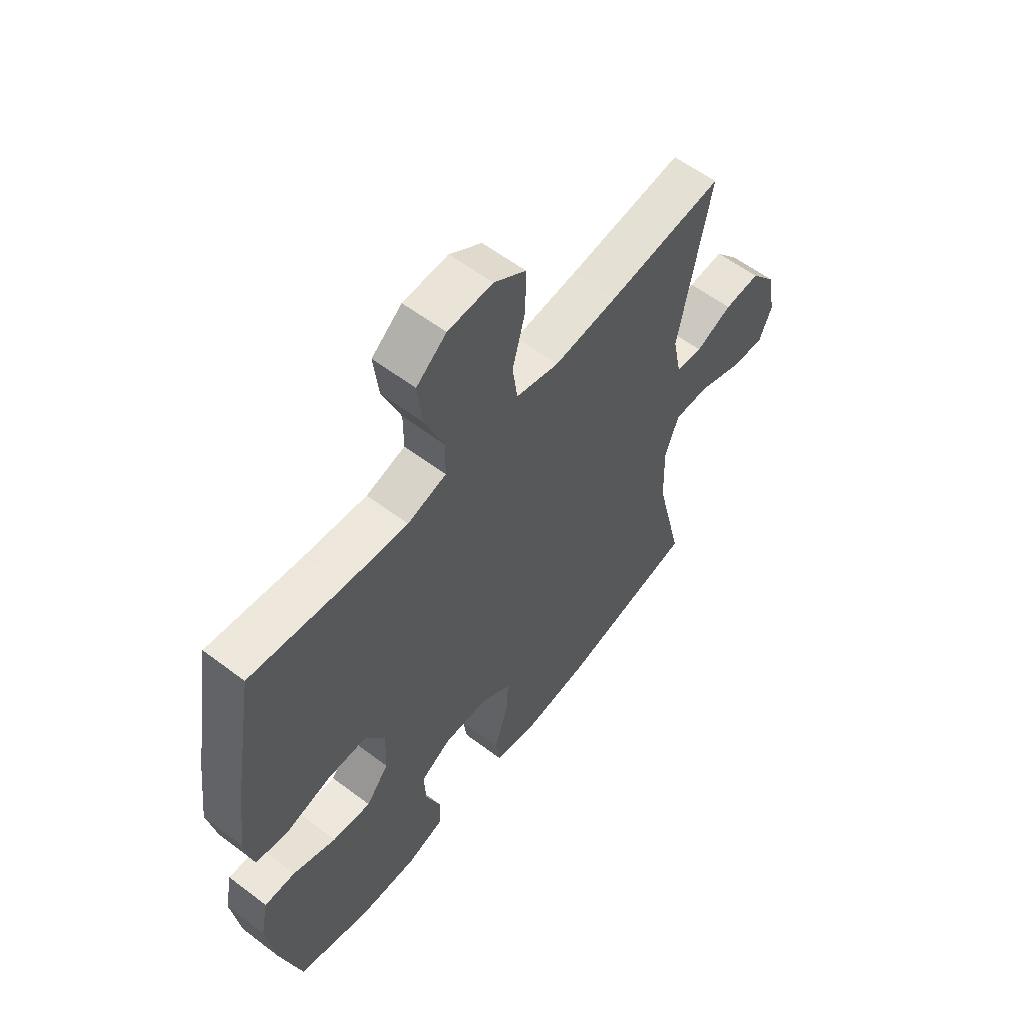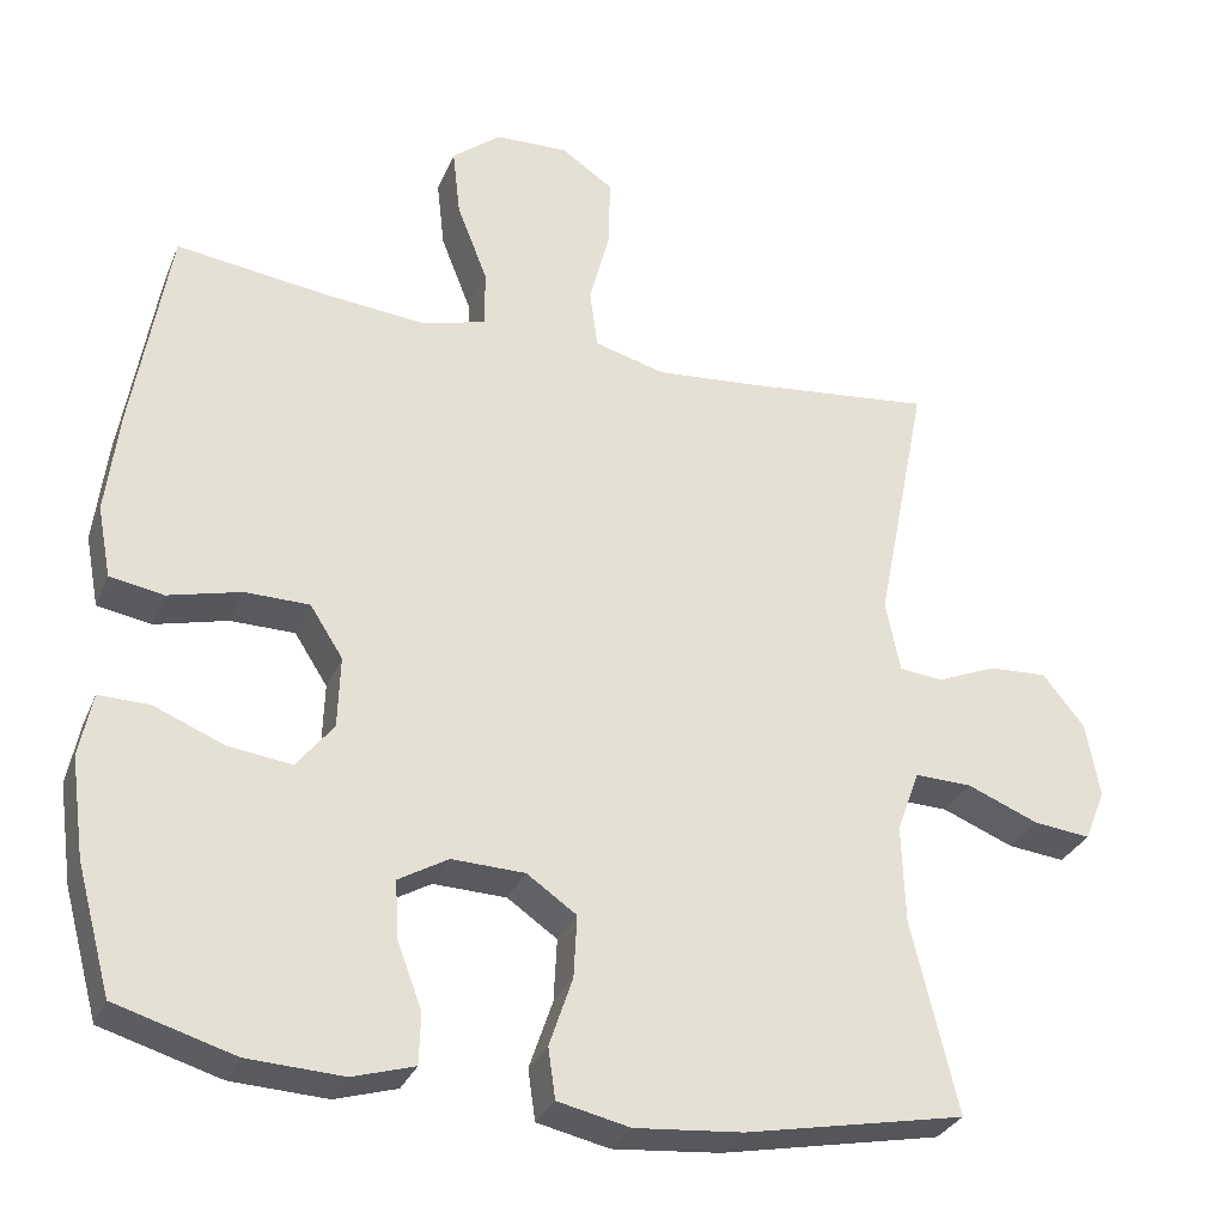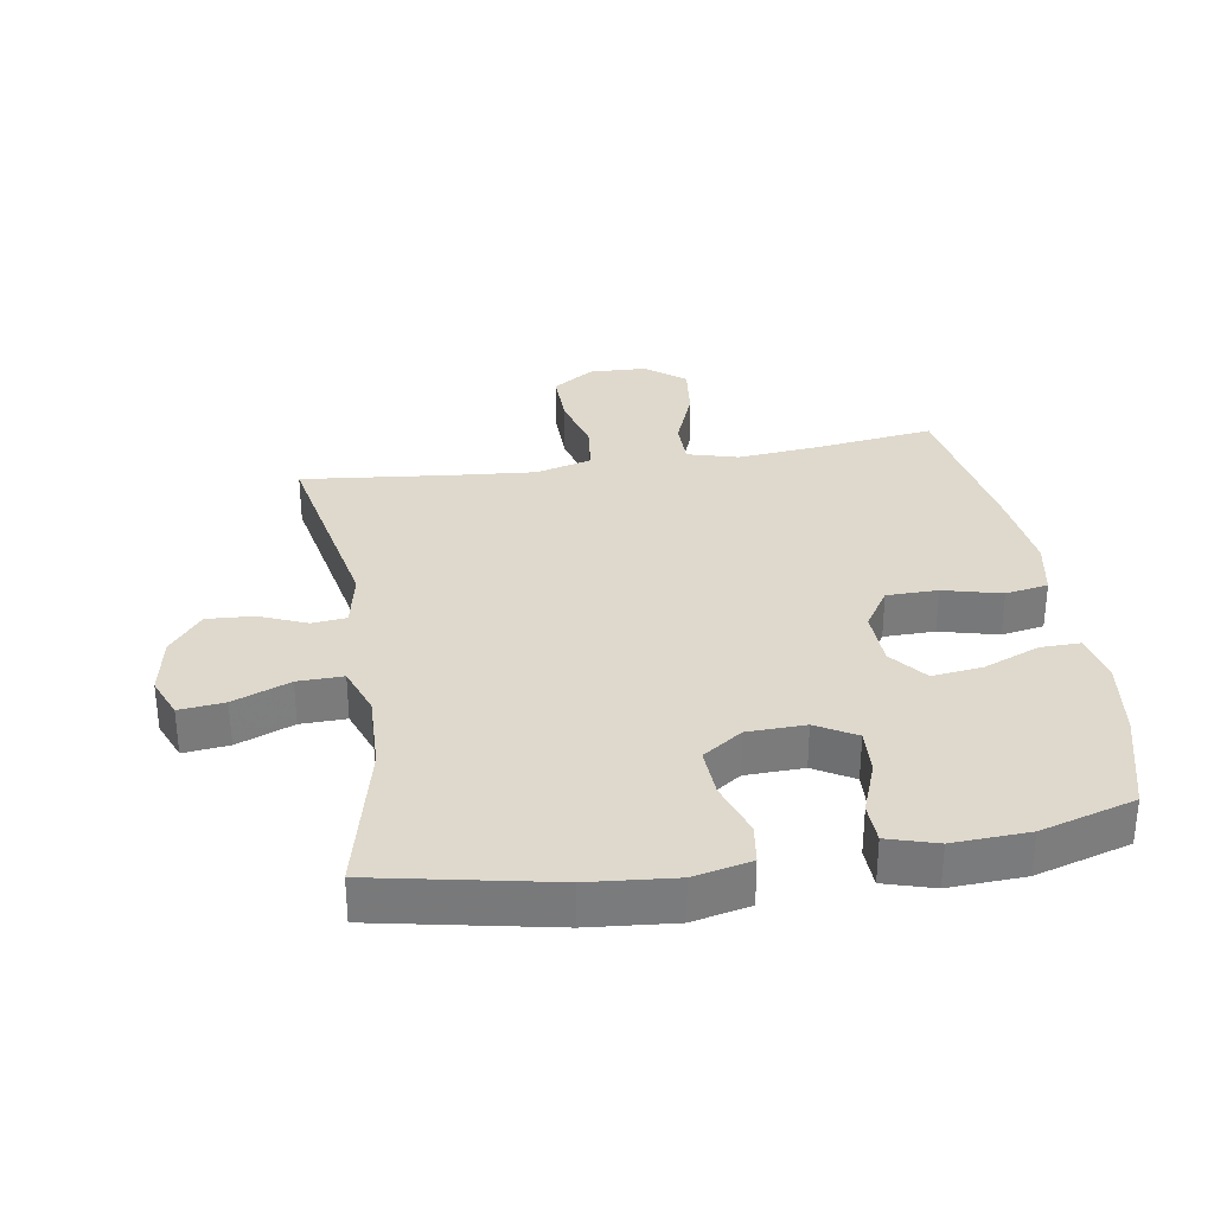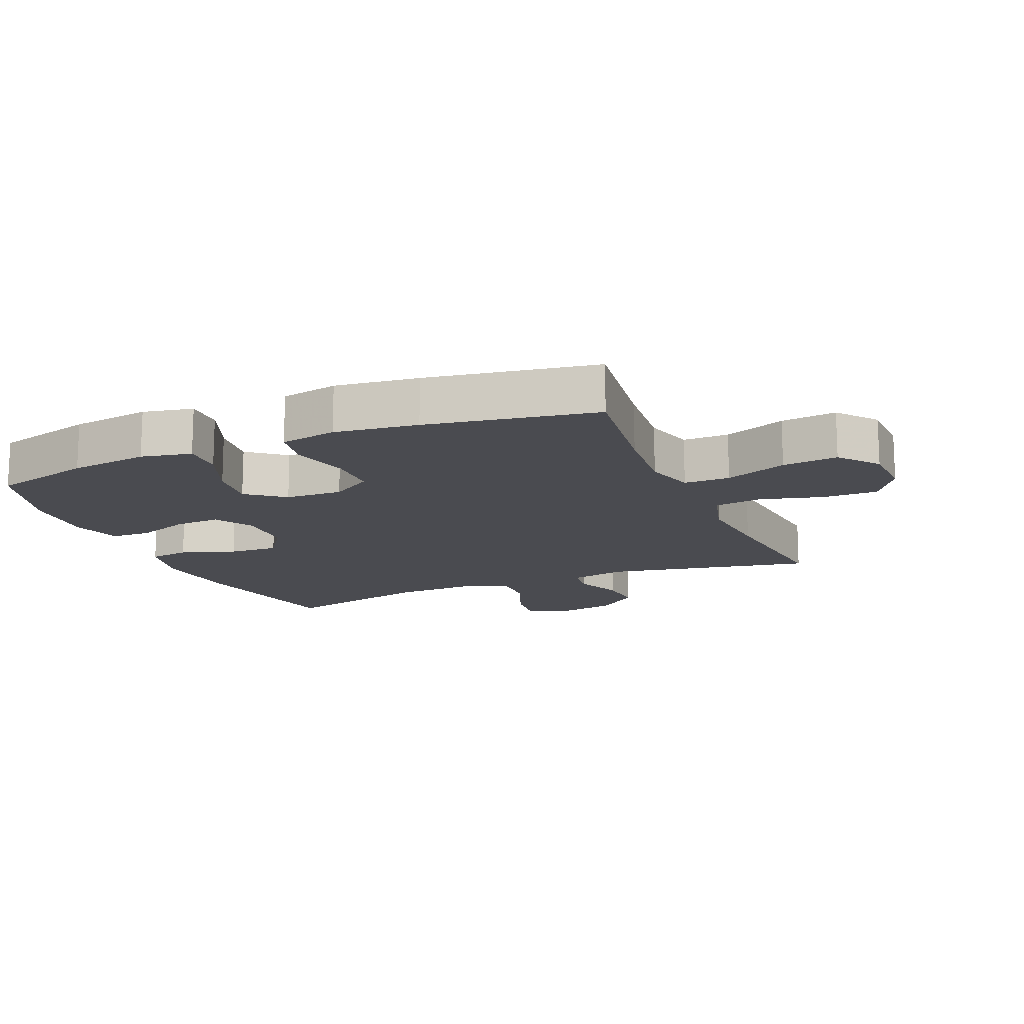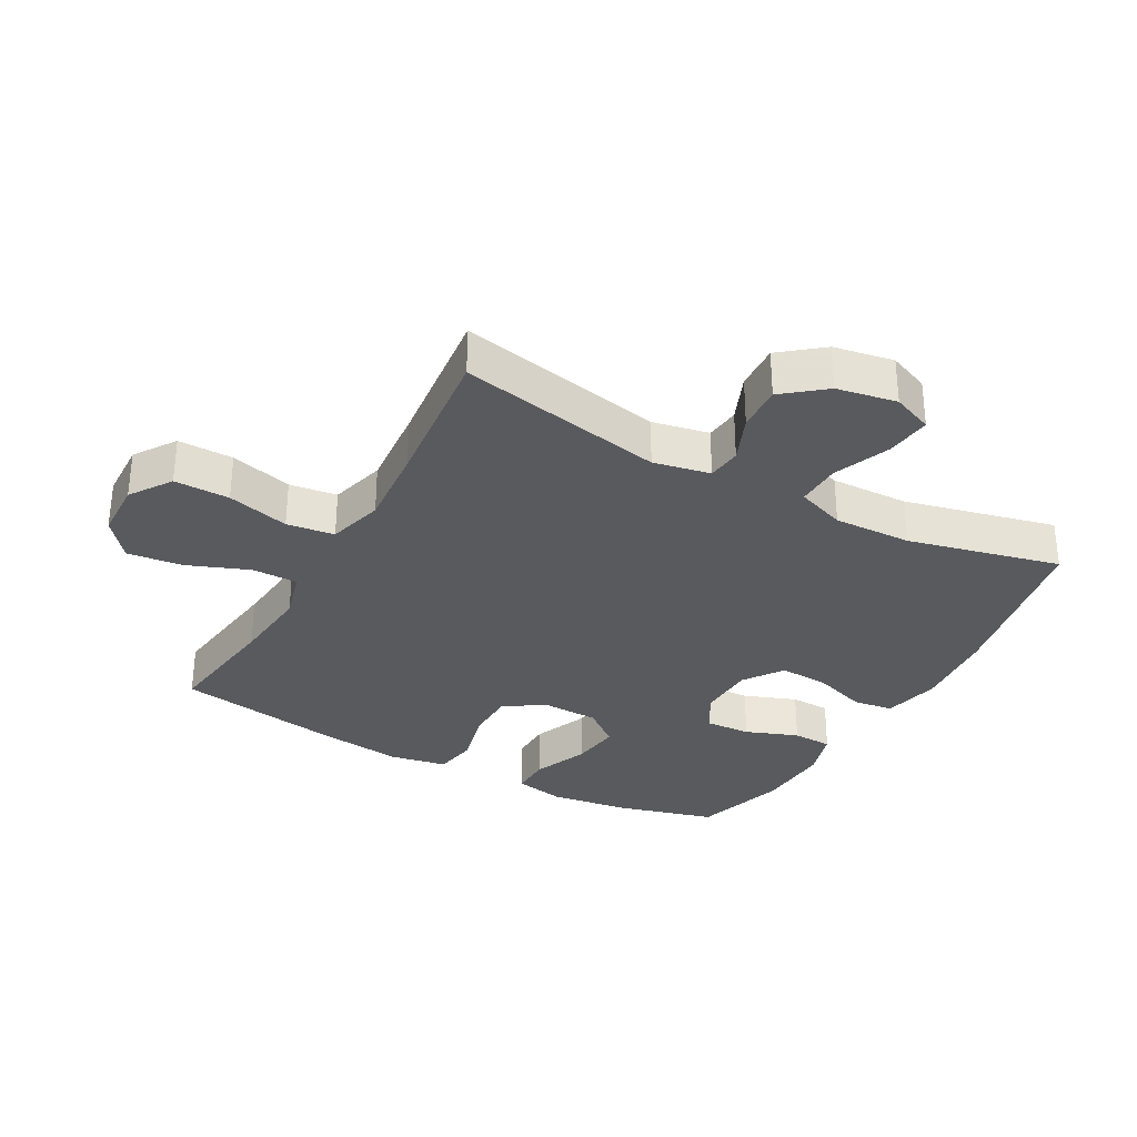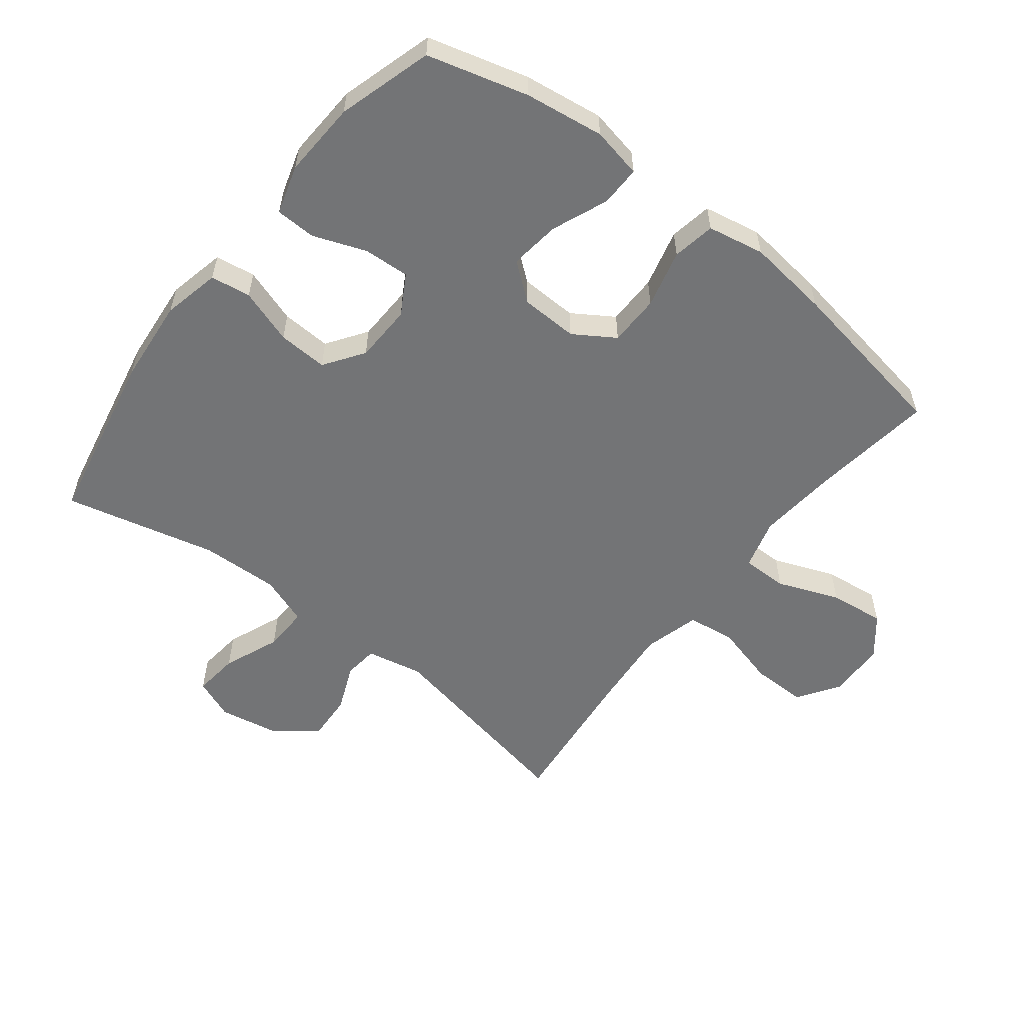
<metadata>
{"format":"obj","ext":"obj","renderer":"f3d","projection":"perspective","resolution":1024,"background":"white","views":[{"elev":58.7,"azim":-52.0,"up":"+Z"},{"elev":-30.6,"azim":-19.9,"up":"+Z"},{"elev":32.0,"azim":170.9,"up":"+Y"},{"elev":-14.6,"azim":-67.1,"up":"+Y"},{"elev":-31.7,"azim":61.0,"up":"+Y"},{"elev":-56.1,"azim":-127.9,"up":"+Y"}]}
</metadata>
<code>
v 0.5 0.07 -0.5
v 0.226 0.07 -0.554
v 0.092 0.07 -0.566
v 0.002 0.07 -0.546
v -0.007 0.07 -0.483
v 0.022 0.07 -0.397
v 0.026 0.07 -0.319
v -0.036 0.07 -0.276
v -0.127 0.07 -0.273
v -0.189 0.07 -0.309
v -0.185 0.07 -0.381
v -0.154 0.07 -0.464
v -0.156 0.07 -0.527
v -0.233 0.07 -0.55
v -0.352 0.07 -0.544
v -0.5 0.07 -0.5
v -0.543 0.07 -0.342
v -0.56 0.07 -0.218
v -0.544 0.07 -0.139
v -0.481 0.07 -0.14
v -0.393 0.07 -0.176
v -0.314 0.07 -0.186
v -0.268 0.07 -0.128
v -0.265 0.07 -0.038
v -0.306 0.07 0.026
v -0.386 0.07 0.027
v -0.477 0.07 0.004
v -0.544 0.07 0.016
v -0.561 0.07 0.105
v -0.545 0.07 0.235
v -0.5 0.07 0.5
v -0.308 0.07 0.474
v -0.183 0.07 0.462
v -0.104 0.07 0.484
v -0.104 0.07 0.556
v -0.142 0.07 0.653
v -0.152 0.07 0.74
v -0.091 0.07 0.789
v 0 0.07 0.792
v 0.065 0.07 0.748
v 0.064 0.07 0.661
v 0.038 0.07 0.563
v 0.048 0.07 0.488
v 0.136 0.07 0.464
v 0.266 0.07 0.475
v 0.5 0.07 0.5
v 0.436 0.07 0.176
v 0.454 0.07 0.087
v 0.508 0.07 0.081
v 0.582 0.07 0.112
v 0.655 0.07 0.116
v 0.707 0.07 0.051
v 0.724 0.07 -0.043
v 0.698 0.07 -0.107
v 0.627 0.07 -0.099
v 0.538 0.07 -0.063
v 0.467 0.07 -0.061
v 0.439 0.07 -0.138
v 0.443 0.07 -0.261
v 0.5 0 -0.5
v 0.226 0 -0.554
v 0.092 0 -0.566
v 0.002 0 -0.546
v -0.007 0 -0.483
v 0.022 0 -0.397
v 0.026 0 -0.319
v -0.036 0 -0.276
v -0.127 0 -0.273
v -0.189 0 -0.309
v -0.185 0 -0.381
v -0.154 0 -0.464
v -0.156 0 -0.527
v -0.233 0 -0.55
v -0.352 0 -0.544
v -0.5 0 -0.5
v -0.543 0 -0.342
v -0.56 0 -0.218
v -0.544 0 -0.139
v -0.481 0 -0.14
v -0.393 0 -0.176
v -0.314 0 -0.186
v -0.268 0 -0.128
v -0.265 0 -0.038
v -0.306 0 0.026
v -0.386 0 0.027
v -0.477 0 0.004
v -0.544 0 0.016
v -0.561 0 0.105
v -0.545 0 0.235
v -0.5 0 0.5
v -0.308 0 0.474
v -0.183 0 0.462
v -0.104 0 0.484
v -0.104 0 0.556
v -0.142 0 0.653
v -0.152 0 0.74
v -0.091 0 0.789
v 0 0 0.792
v 0.065 0 0.748
v 0.064 0 0.661
v 0.038 0 0.563
v 0.048 0 0.488
v 0.136 0 0.464
v 0.266 0 0.475
v 0.5 0 0.5
v 0.436 0 0.176
v 0.454 0 0.087
v 0.508 0 0.081
v 0.582 0 0.112
v 0.655 0 0.116
v 0.707 0 0.051
v 0.724 0 -0.043
v 0.698 0 -0.107
v 0.627 0 -0.099
v 0.538 0 -0.063
v 0.467 0 -0.061
v 0.439 0 -0.138
v 0.443 0 -0.261
f 53 54 55 56
f 53 56 57
f 52 53 57
f 49 50 51 52
f 48 49 52 57
f 47 48 57 58
f 45 46 47
f 44 45 47 58
f 39 40 41 42
f 39 42 43
f 38 39 43
f 35 36 37 38
f 34 35 38 43
f 33 34 43 44
f 29 30 31 32
f 29 32 33
f 26 27 28 29
f 25 26 29 33
f 24 25 33 44
f 18 19 20 21
f 18 21 22
f 17 18 22
f 16 17 22
f 15 16 22 23
f 11 12 13 14
f 10 11 14 15
f 3 4 5 6
f 3 6 7
f 59 1 2 3
f 59 3 7
f 58 59 7 8
f 23 24 44 58
f 23 58 8 9
f 10 15 23
f 9 10 23
f 115 114 113 112
f 116 115 112
f 116 112 111
f 111 110 109 108
f 116 111 108 107
f 117 116 107 106
f 106 105 104
f 117 106 104 103
f 101 100 99 98
f 102 101 98
f 102 98 97
f 97 96 95 94
f 102 97 94 93
f 103 102 93 92
f 91 90 89 88
f 92 91 88
f 88 87 86 85
f 92 88 85 84
f 103 92 84 83
f 80 79 78 77
f 81 80 77
f 81 77 76
f 81 76 75
f 82 81 75 74
f 73 72 71 70
f 74 73 70 69
f 65 64 63 62
f 66 65 62
f 62 61 60 118
f 66 62 118
f 67 66 118 117
f 117 103 83 82
f 68 67 117 82
f 82 74 69
f 82 69 68
f 1 60 61 2
f 2 61 62 3
f 3 62 63 4
f 4 63 64 5
f 5 64 65 6
f 6 65 66 7
f 7 66 67 8
f 8 67 68 9
f 9 68 69 10
f 10 69 70 11
f 11 70 71 12
f 12 71 72 13
f 13 72 73 14
f 14 73 74 15
f 15 74 75 16
f 16 75 76 17
f 17 76 77 18
f 18 77 78 19
f 19 78 79 20
f 20 79 80 21
f 21 80 81 22
f 22 81 82 23
f 23 82 83 24
f 24 83 84 25
f 25 84 85 26
f 26 85 86 27
f 27 86 87 28
f 28 87 88 29
f 29 88 89 30
f 30 89 90 31
f 31 90 91 32
f 32 91 92 33
f 33 92 93 34
f 34 93 94 35
f 35 94 95 36
f 36 95 96 37
f 37 96 97 38
f 38 97 98 39
f 39 98 99 40
f 40 99 100 41
f 41 100 101 42
f 42 101 102 43
f 43 102 103 44
f 44 103 104 45
f 45 104 105 46
f 46 105 106 47
f 47 106 107 48
f 48 107 108 49
f 49 108 109 50
f 50 109 110 51
f 51 110 111 52
f 52 111 112 53
f 53 112 113 54
f 54 113 114 55
f 55 114 115 56
f 56 115 116 57
f 57 116 117 58
f 58 117 118 59
f 59 118 60 1

</code>
